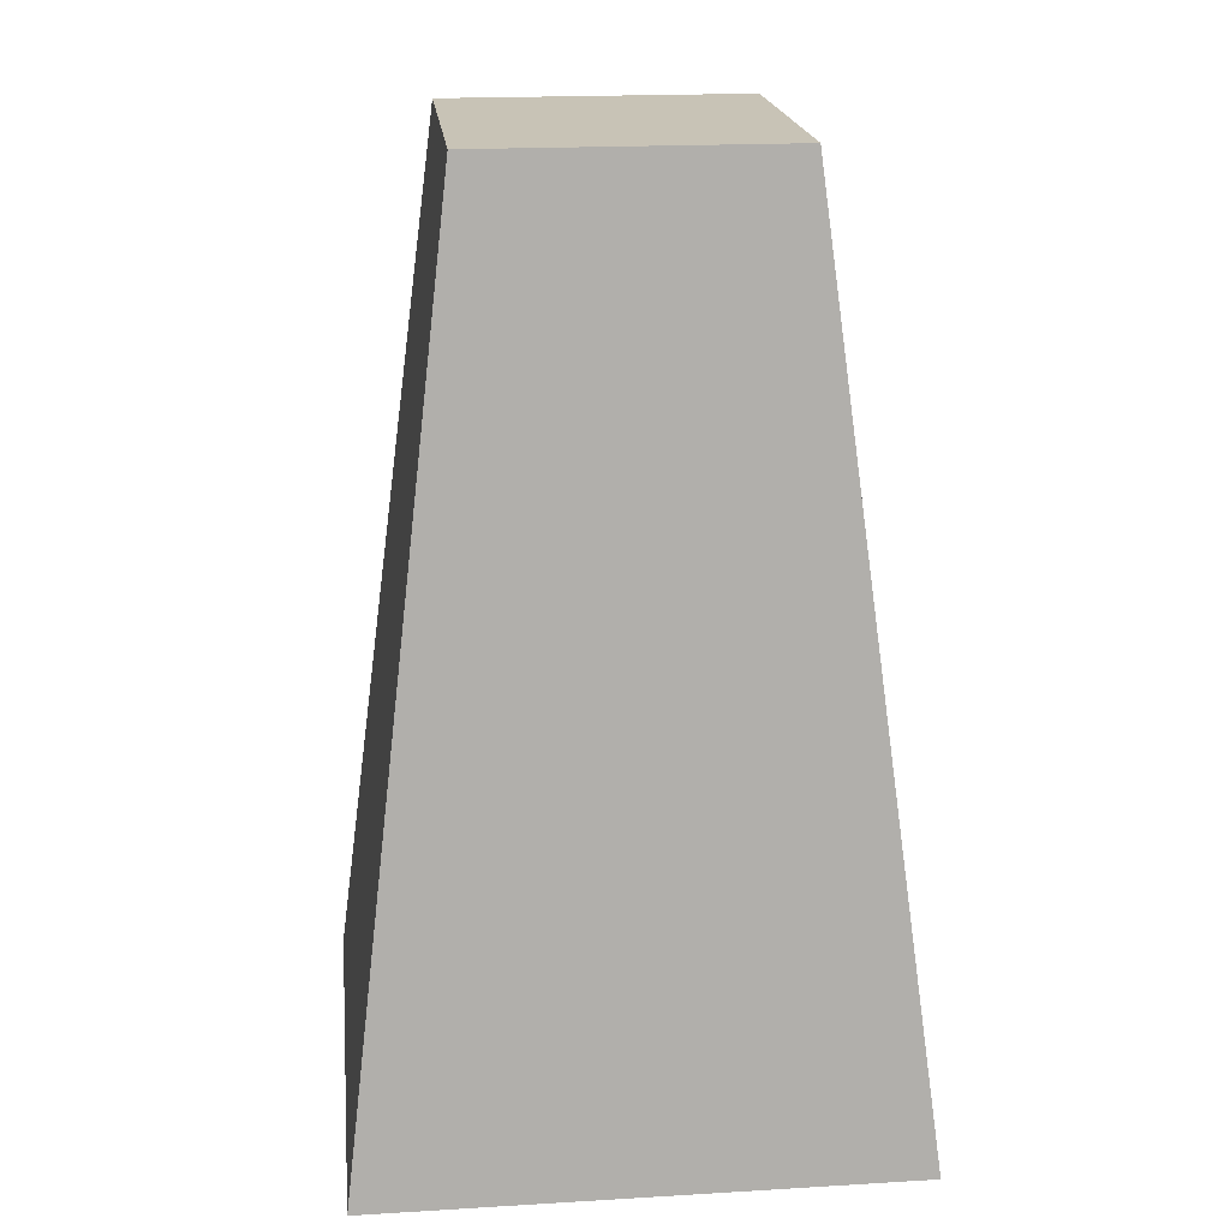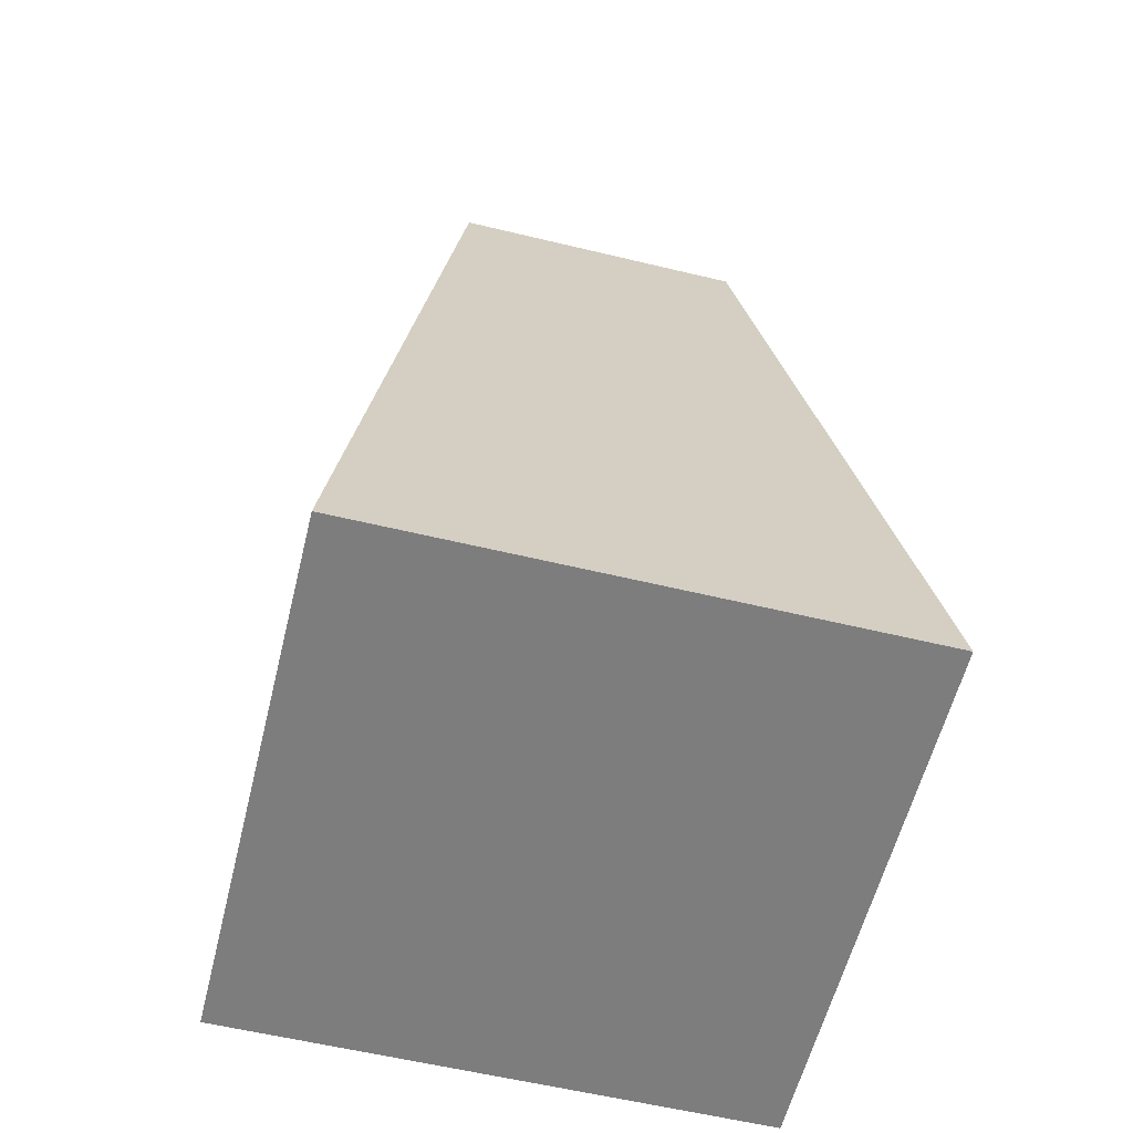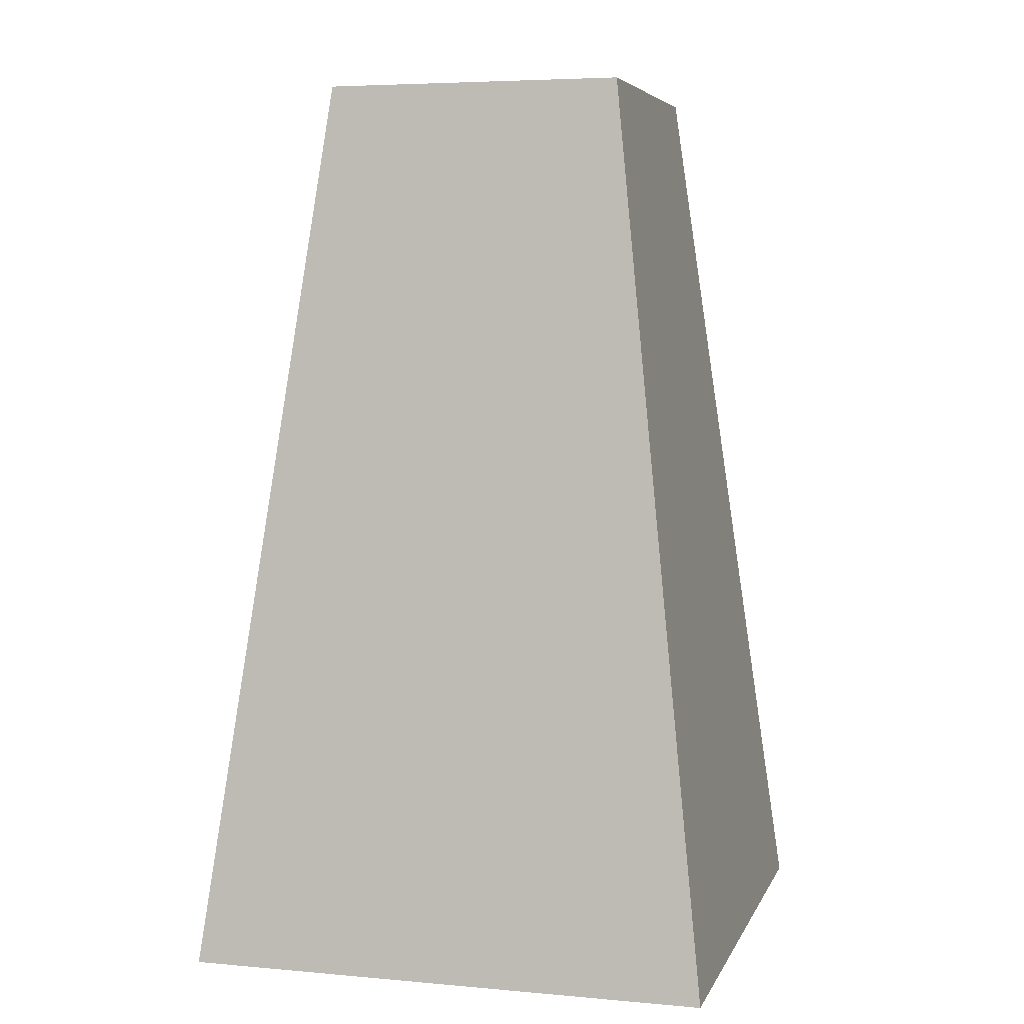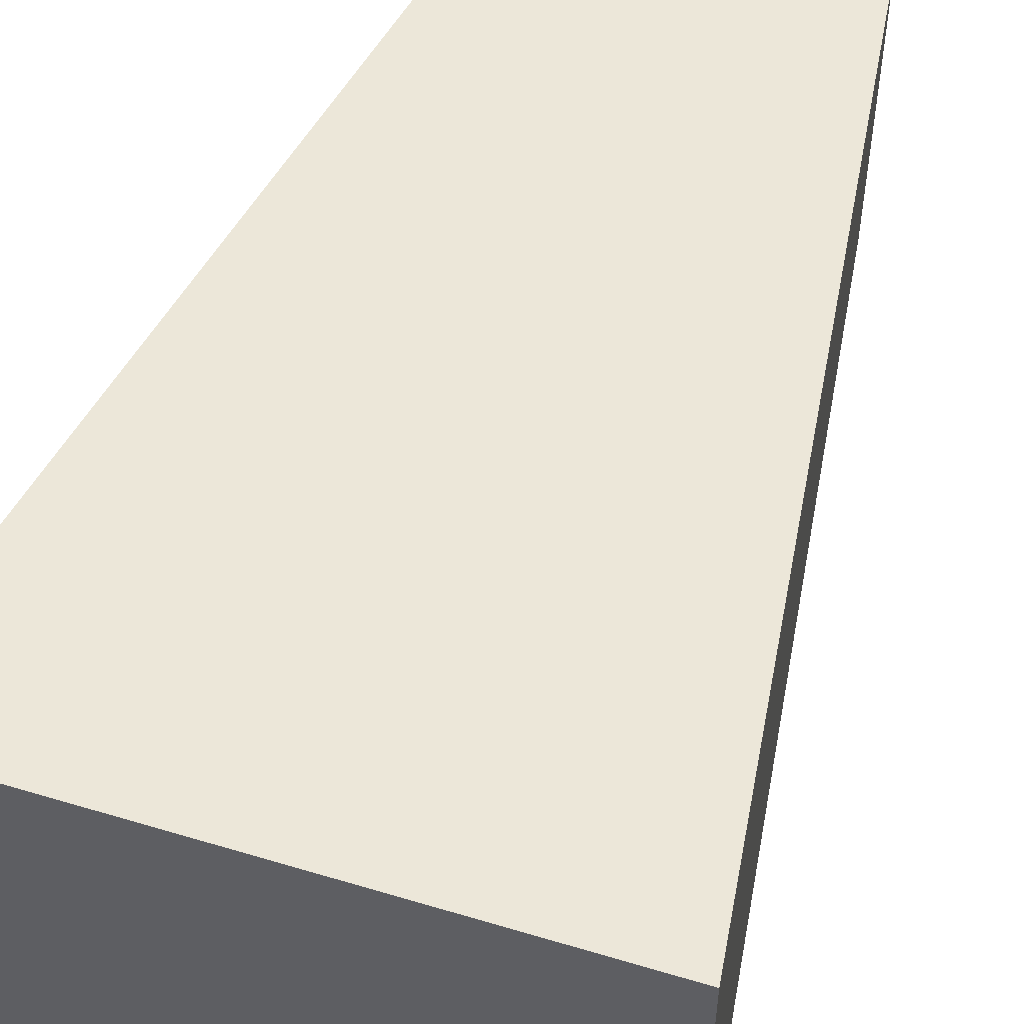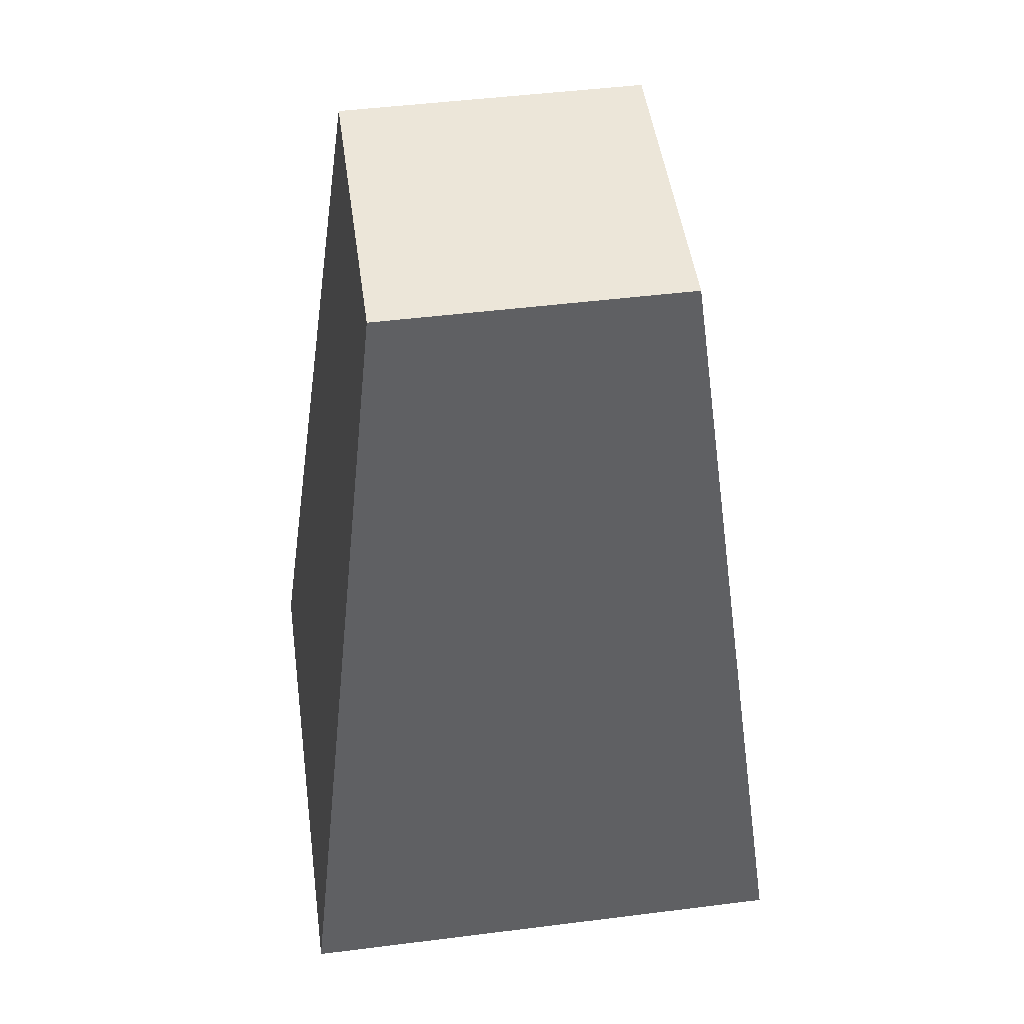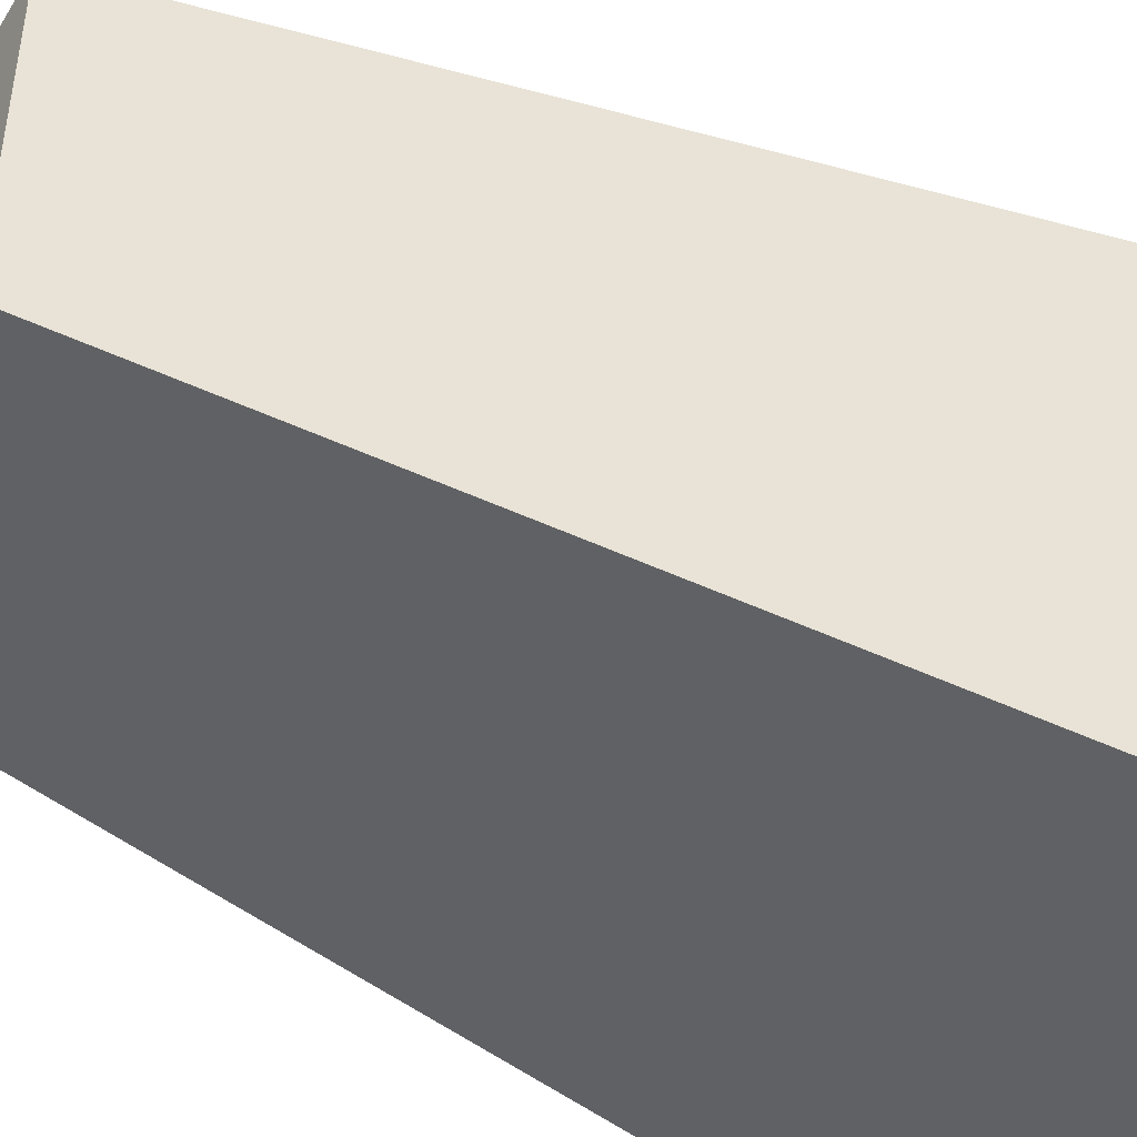
<metadata>
{"format":"obj","ext":"obj","renderer":"f3d","projection":"perspective","resolution":1024,"background":"white","views":[{"elev":19.5,"azim":-6.3,"up":"+Z"},{"elev":-59.1,"azim":-13.9,"up":"+Z"},{"elev":5.4,"azim":15.7,"up":"+Z"},{"elev":54.1,"azim":-162.2,"up":"+Y"},{"elev":49.1,"azim":-7.9,"up":"+Z"},{"elev":-44.7,"azim":60.1,"up":"+Y"}]}
</metadata>
<code>
v 1280 2496 -240
v 1288 2504 -240
v 1280 2504 -240
v 1288 2496 -240
v 1277 2507 -264
v 1291 2493 -264
v 1277 2493 -264
v 1291 2507 -264
f 1 2 3
f 1 4 2
f 5 6 7
f 5 8 6
f 4 7 6
f 4 1 7
f 6 2 4
f 6 8 2
f 8 3 2
f 8 5 3
f 5 1 3
f 5 7 1

</code>
